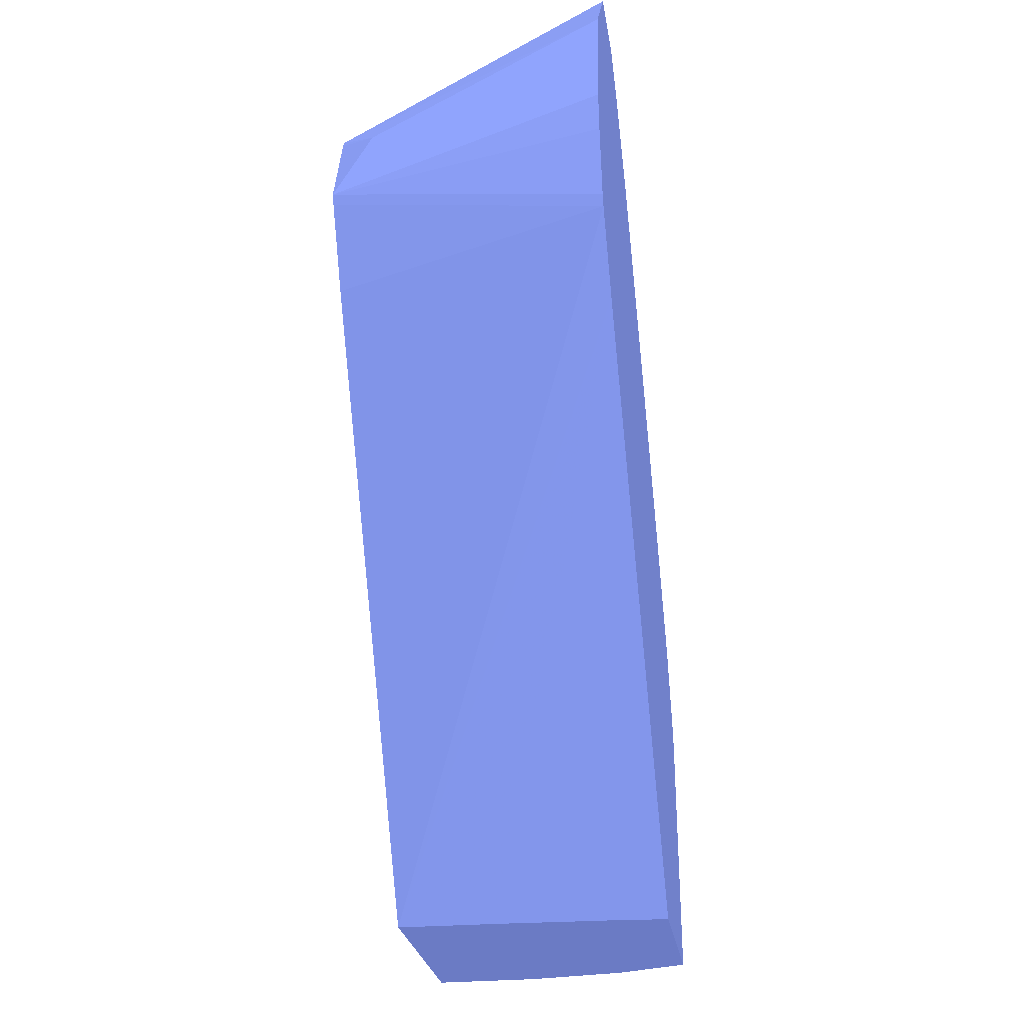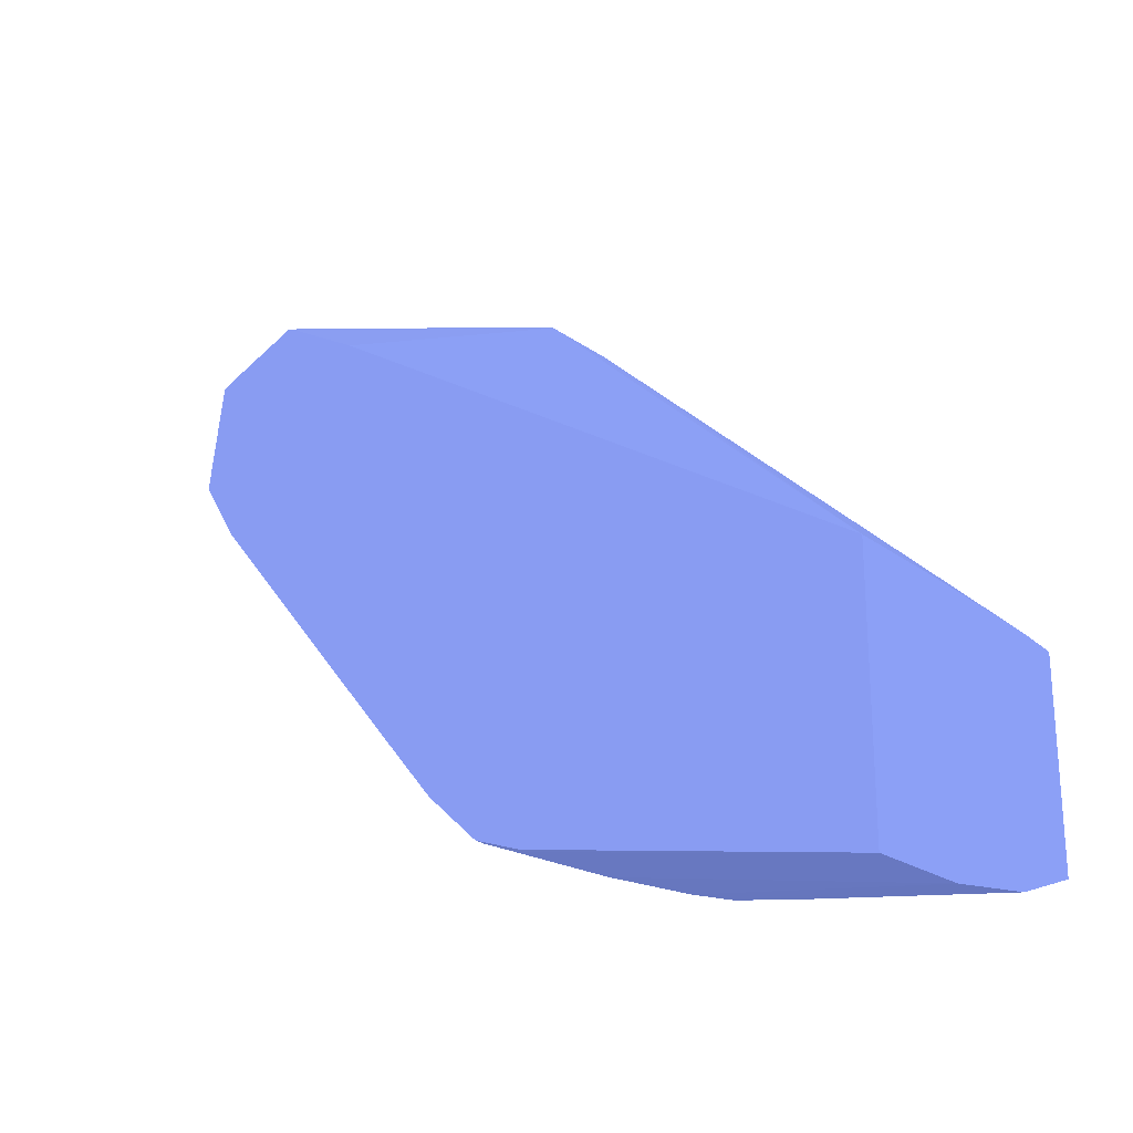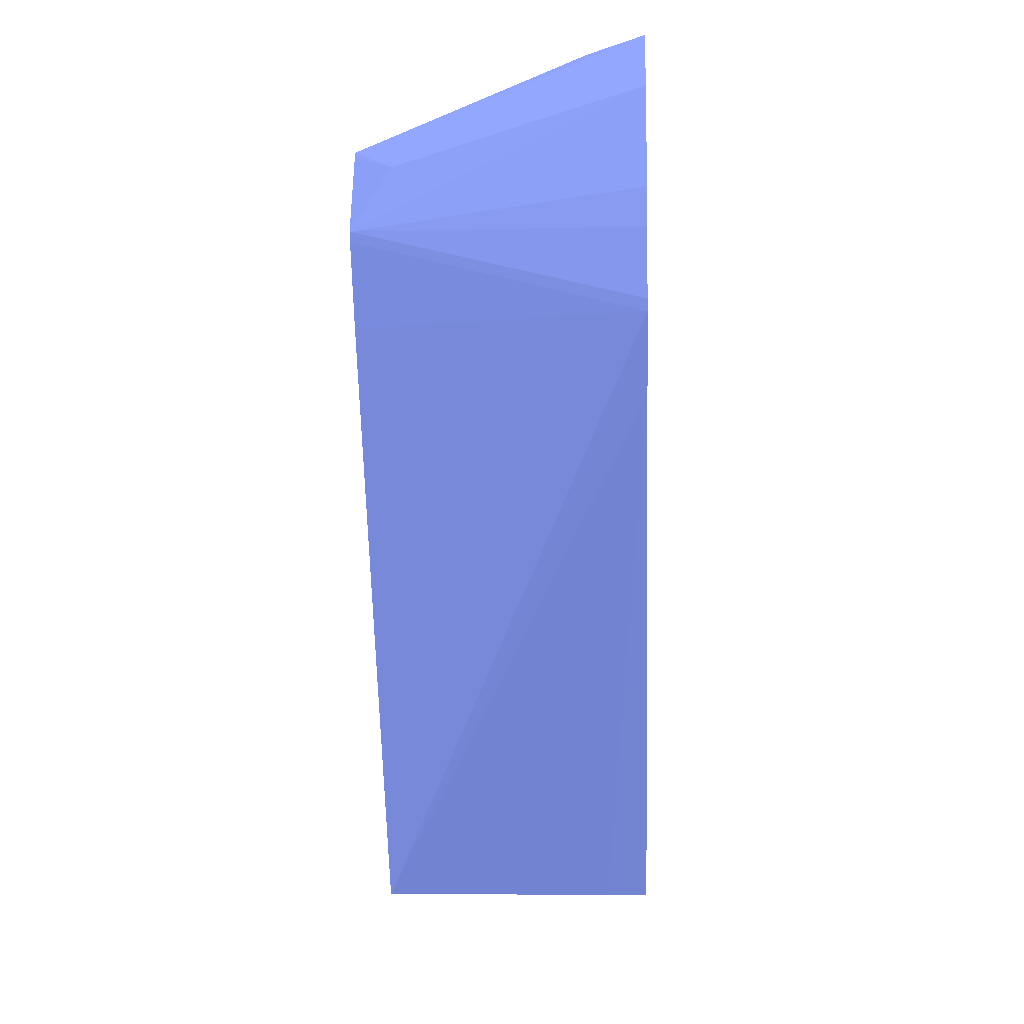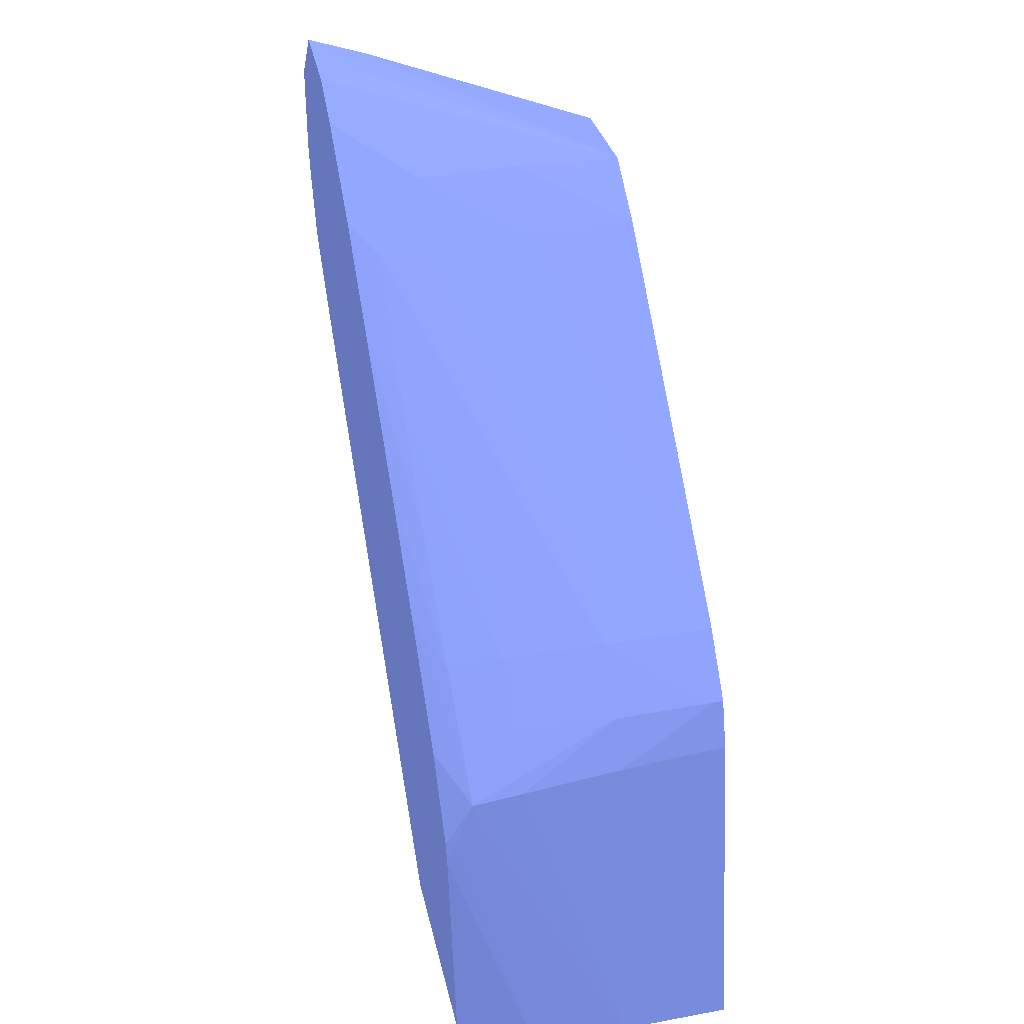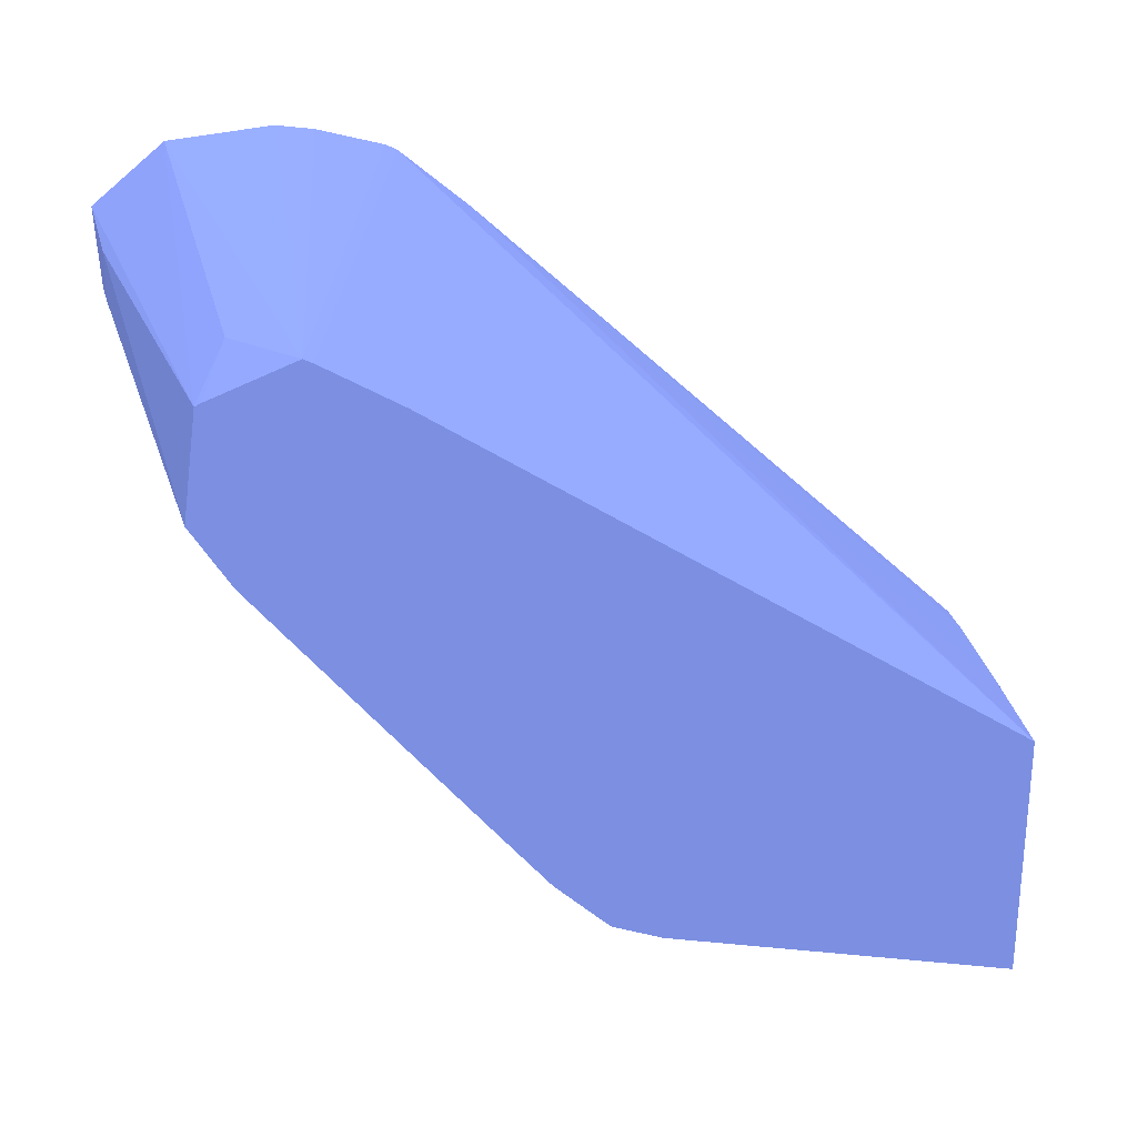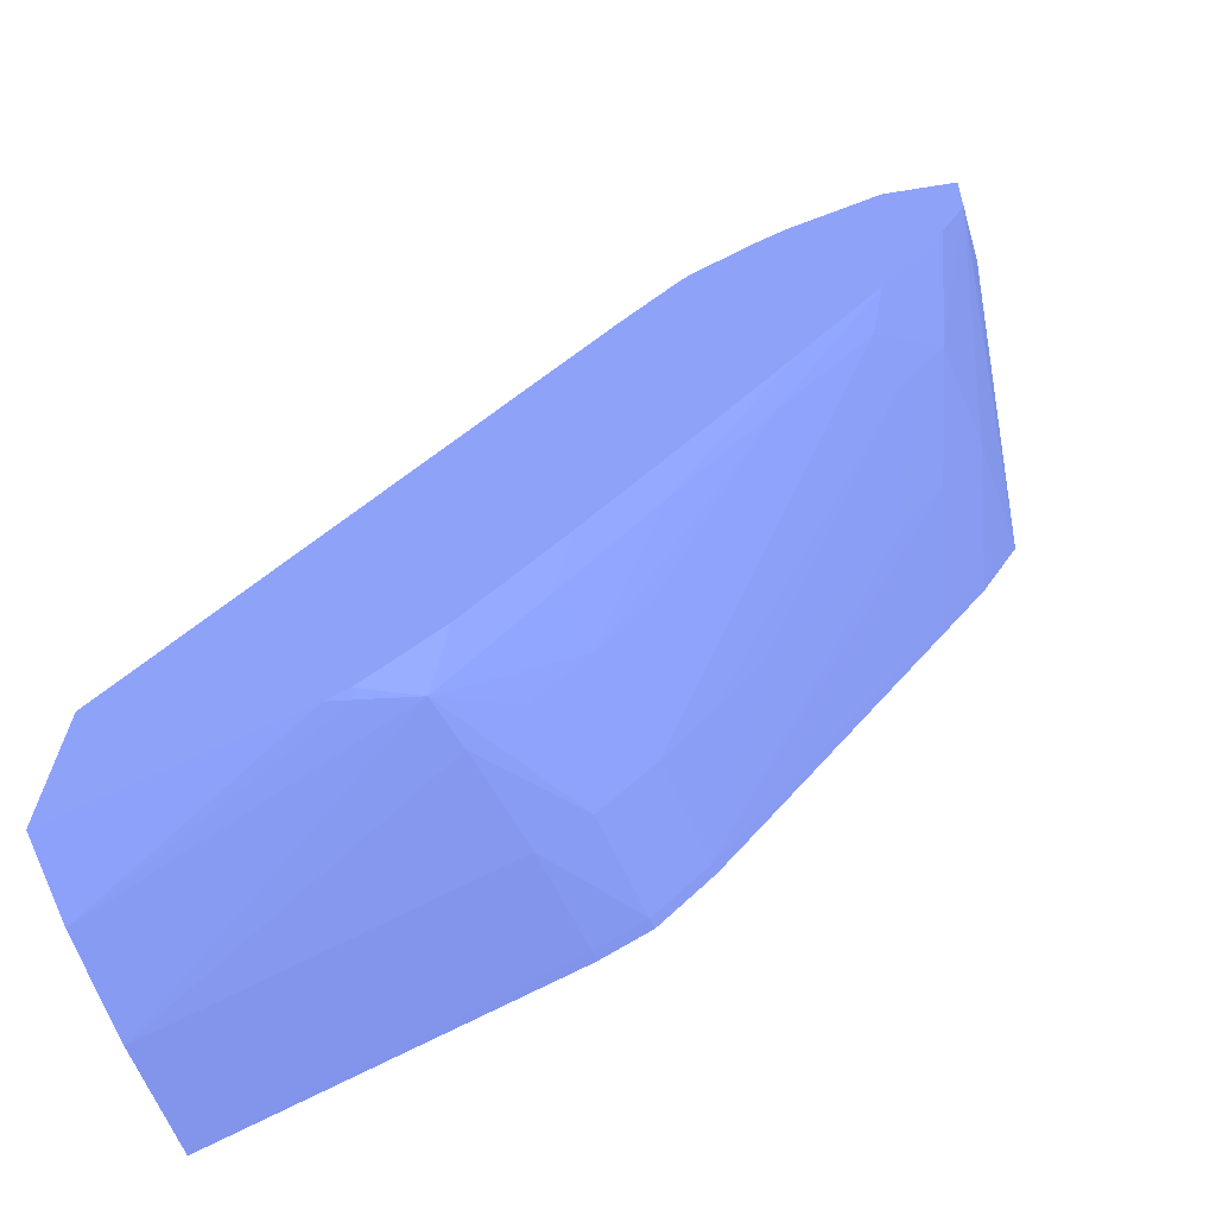
<metadata>
{"format":"obj","ext":"obj","renderer":"f3d","projection":"perspective","resolution":1024,"background":"white","views":[{"elev":-25.8,"azim":-171.3,"up":"+Z"},{"elev":-23.6,"azim":129.7,"up":"+Y"},{"elev":-7.4,"azim":-177.0,"up":"+Z"},{"elev":41.1,"azim":-13.4,"up":"+Z"},{"elev":26.1,"azim":82.0,"up":"+Y"},{"elev":-65.9,"azim":-67.3,"up":"+Y"}]}
</metadata>
<code>
v -0.007779 0.8638 0.02289 0.3137 0.3608 0.5686
v -0.02077 0.8639 0.02289 0.3137 0.3608 0.5686
v -0.007779 0.8941 0.02289 0.3137 0.3608 0.5686
v -0.007779 0.8721 0.06408 0.3137 0.3608 0.5686
v -0.008974 0.8721 0.06411 0.3137 0.3608 0.5686
v -0.03299 0.8658 0.02289 0.3137 0.3608 0.5686
v -0.02077 0.8721 0.06338 0.3137 0.3608 0.5686
v -0.03257 0.8725 0.06173 0.3137 0.3608 0.5686
v -0.03857 0.873 0.06063 0.3137 0.3608 0.5686
v -0.02077 0.8939 0.02289 0.3137 0.3608 0.5686
v -0.04198 0.9471 0.0808 0.3137 0.3608 0.5686
v -0.04198 0.9539 0.08875 0.3137 0.3608 0.5686
v -0.007779 0.9376 0.09068 0.3137 0.3608 0.5686
v -0.007779 0.8742 0.06998 0.3137 0.3608 0.5686
v -0.008974 0.8741 0.07 0.3137 0.3608 0.5686
v -0.04198 0.8691 0.02289 0.3137 0.3608 0.5686
v -0.04095 0.8725 0.05465 0.3137 0.3608 0.5686
v -0.04198 0.8724 0.05192 0.3137 0.3608 0.5686
v -0.02077 0.8749 0.06928 0.3137 0.3608 0.5686
v -0.04198 0.8792 0.06417 0.3137 0.3608 0.5686
v -0.04198 0.8731 0.05465 0.3137 0.3608 0.5686
v -0.03257 0.877 0.06763 0.3137 0.3608 0.5686
v -0.03257 0.8829 0.07419 0.3137 0.3608 0.5686
v -0.03897 0.8845 0.07271 0.3137 0.3608 0.5686
v -0.04198 0.89 0.07608 0.3137 0.3608 0.5686
v -0.03683 0.8934 0.02289 0.3137 0.3608 0.5686
v -0.04198 0.8929 0.02289 0.3137 0.3608 0.5686
v -0.04198 0.9545 0.09003 0.3137 0.3608 0.5686
v -0.007779 0.9434 0.1009 0.3137 0.3608 0.5686
v -0.007779 0.9429 0.09986 0.3137 0.3608 0.5686
v -0.007779 0.8748 0.07065 0.3137 0.3608 0.5686
v -0.008974 0.88 0.07644 0.3137 0.3608 0.5686
v -0.02077 0.8808 0.07595 0.3137 0.3608 0.5686
v -0.03257 0.889 0.08009 0.3137 0.3608 0.5686
v -0.03917 0.9081 0.09629 0.3137 0.3608 0.5686
v -0.03918 0.8962 0.08457 0.3137 0.3608 0.5686
v -0.04198 0.9014 0.08794 0.3137 0.3608 0.5686
v -0.04198 0.9565 0.09753 0.3137 0.3608 0.5686
v -0.04198 0.9571 0.1018 0.3137 0.3608 0.5686
v -0.04198 0.9558 0.1136 0.3137 0.3608 0.5686
v -0.01268 0.9442 0.1083 0.3137 0.3608 0.5686
v -0.007779 0.9393 0.111 0.3137 0.3608 0.5686
v -0.007779 0.8801 0.07643 0.3137 0.3608 0.5686
v -0.02077 0.8934 0.08699 0.3137 0.3608 0.5686
v -0.02077 0.8875 0.08185 0.3137 0.3608 0.5686
v -0.007779 0.8807 0.07703 0.3137 0.3608 0.5686
v -0.008974 0.887 0.08234 0.3137 0.3608 0.5686
v -0.02077 0.9189 0.1089 0.3137 0.3608 0.5686
v -0.02077 0.913 0.1038 0.3137 0.3608 0.5686
v -0.03257 0.9195 0.1084 0.3137 0.3608 0.5686
v -0.03886 0.9201 0.1079 0.3137 0.3608 0.5686
v -0.04198 0.9241 0.1104 0.3137 0.3608 0.5686
v -0.04198 0.9134 0.09995 0.3137 0.3608 0.5686
v -0.04198 0.949 0.1219 0.3137 0.3608 0.5686
v -0.007779 0.939 0.1117 0.3137 0.3608 0.5686
v -0.007779 0.887 0.08233 0.3137 0.3608 0.5686
v -0.007779 0.8936 0.08786 0.3137 0.3608 0.5686
v -0.008974 0.8929 0.08727 0.3137 0.3608 0.5686
v -0.008974 0.913 0.104 0.3137 0.3608 0.5686
v -0.008974 0.9189 0.1089 0.3137 0.3608 0.5686
v -0.02077 0.9262 0.1141 0.3137 0.3608 0.5686
v -0.03257 0.9262 0.1141 0.3137 0.3608 0.5686
v -0.04198 0.9259 0.1118 0.3137 0.3608 0.5686
v -0.04198 0.9397 0.1214 0.3137 0.3608 0.5686
v -0.03542 0.9404 0.1207 0.3137 0.3608 0.5686
v -0.03542 0.9461 0.1207 0.3137 0.3608 0.5686
v -0.007779 0.9262 0.1135 0.3137 0.3608 0.5686
v -0.007779 0.9 0.09317 0.3137 0.3608 0.5686
v -0.007779 0.913 0.104 0.3137 0.3608 0.5686
v -0.007779 0.9189 0.1089 0.3137 0.3608 0.5686
v -0.04198 0.9343 0.1183 0.3137 0.3608 0.5686
f 1 2 6
f 1 6 16
f 1 16 27
f 1 27 26
f 1 26 10
f 1 10 3
f 1 3 13
f 1 13 30
f 1 30 29
f 1 29 42
f 1 42 55
f 1 55 67
f 1 67 70
f 1 70 69
f 1 69 68
f 1 68 57
f 1 57 56
f 1 56 46
f 1 46 43
f 1 43 31
f 1 31 14
f 1 14 4
f 1 4 5
f 1 5 2
f 2 5 7
f 2 7 8
f 2 8 9
f 2 9 6
f 3 10 11
f 3 11 12
f 3 12 13
f 4 14 15
f 4 15 5
f 5 15 7
f 6 9 17
f 6 17 18
f 6 18 16
f 7 15 19
f 7 19 8
f 8 19 9
f 9 20 21
f 9 21 17
f 9 19 22
f 9 22 23
f 9 23 24
f 9 24 25
f 9 25 20
f 10 26 11
f 11 26 27
f 11 27 16
f 11 16 18
f 11 18 21
f 11 21 20
f 11 20 25
f 11 25 37
f 11 37 53
f 11 53 52
f 11 52 63
f 11 63 71
f 11 71 64
f 11 64 54
f 11 54 40
f 11 40 39
f 11 39 38
f 11 38 28
f 11 28 12
f 12 28 29
f 12 29 30
f 12 30 13
f 14 31 15
f 15 31 32
f 15 32 33
f 15 33 19
f 17 21 18
f 19 33 22
f 22 33 23
f 23 33 34
f 23 34 35
f 23 35 36
f 23 36 24
f 24 36 37
f 24 37 25
f 28 38 29
f 29 38 39
f 29 39 40
f 29 40 41
f 29 41 42
f 31 43 32
f 32 44 45
f 32 45 33
f 32 43 46
f 32 46 47
f 32 47 48
f 32 48 49
f 32 49 44
f 33 45 50
f 33 50 51
f 33 51 34
f 34 51 35
f 35 51 52
f 35 52 53
f 35 53 36
f 36 53 37
f 40 54 55
f 40 55 41
f 41 55 42
f 44 49 50
f 44 50 45
f 46 56 47
f 47 56 57
f 47 57 58
f 47 58 48
f 48 59 60
f 48 60 61
f 48 61 62
f 48 62 50
f 48 50 49
f 48 58 59
f 50 62 51
f 51 62 63
f 51 63 52
f 54 64 65
f 54 65 66
f 54 66 55
f 55 66 67
f 57 68 58
f 58 68 69
f 58 69 59
f 59 69 70
f 59 70 60
f 60 70 61
f 61 64 62
f 61 70 67
f 61 67 64
f 62 64 71
f 62 71 63
f 64 67 65
f 65 67 66

</code>
